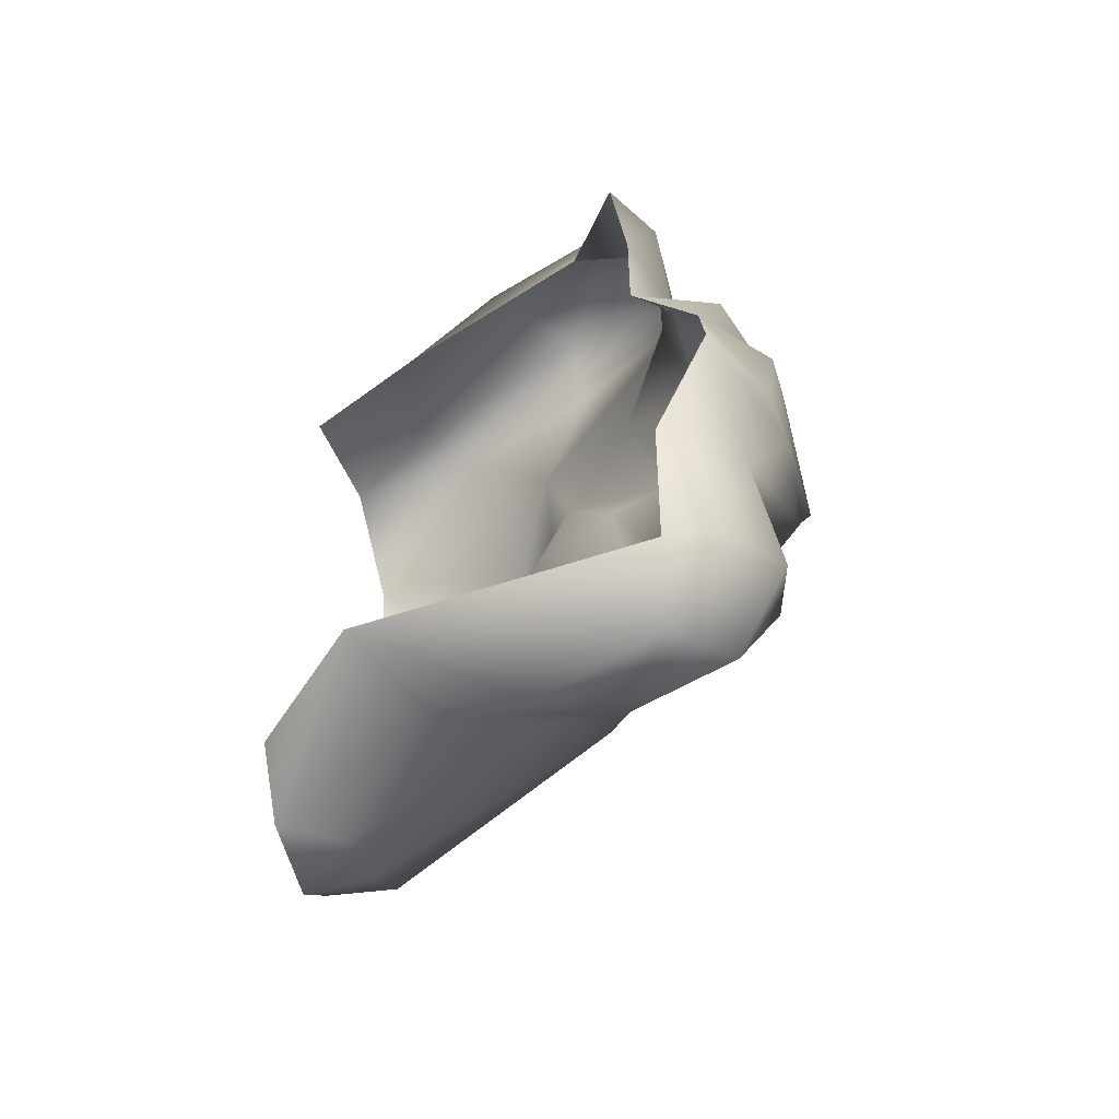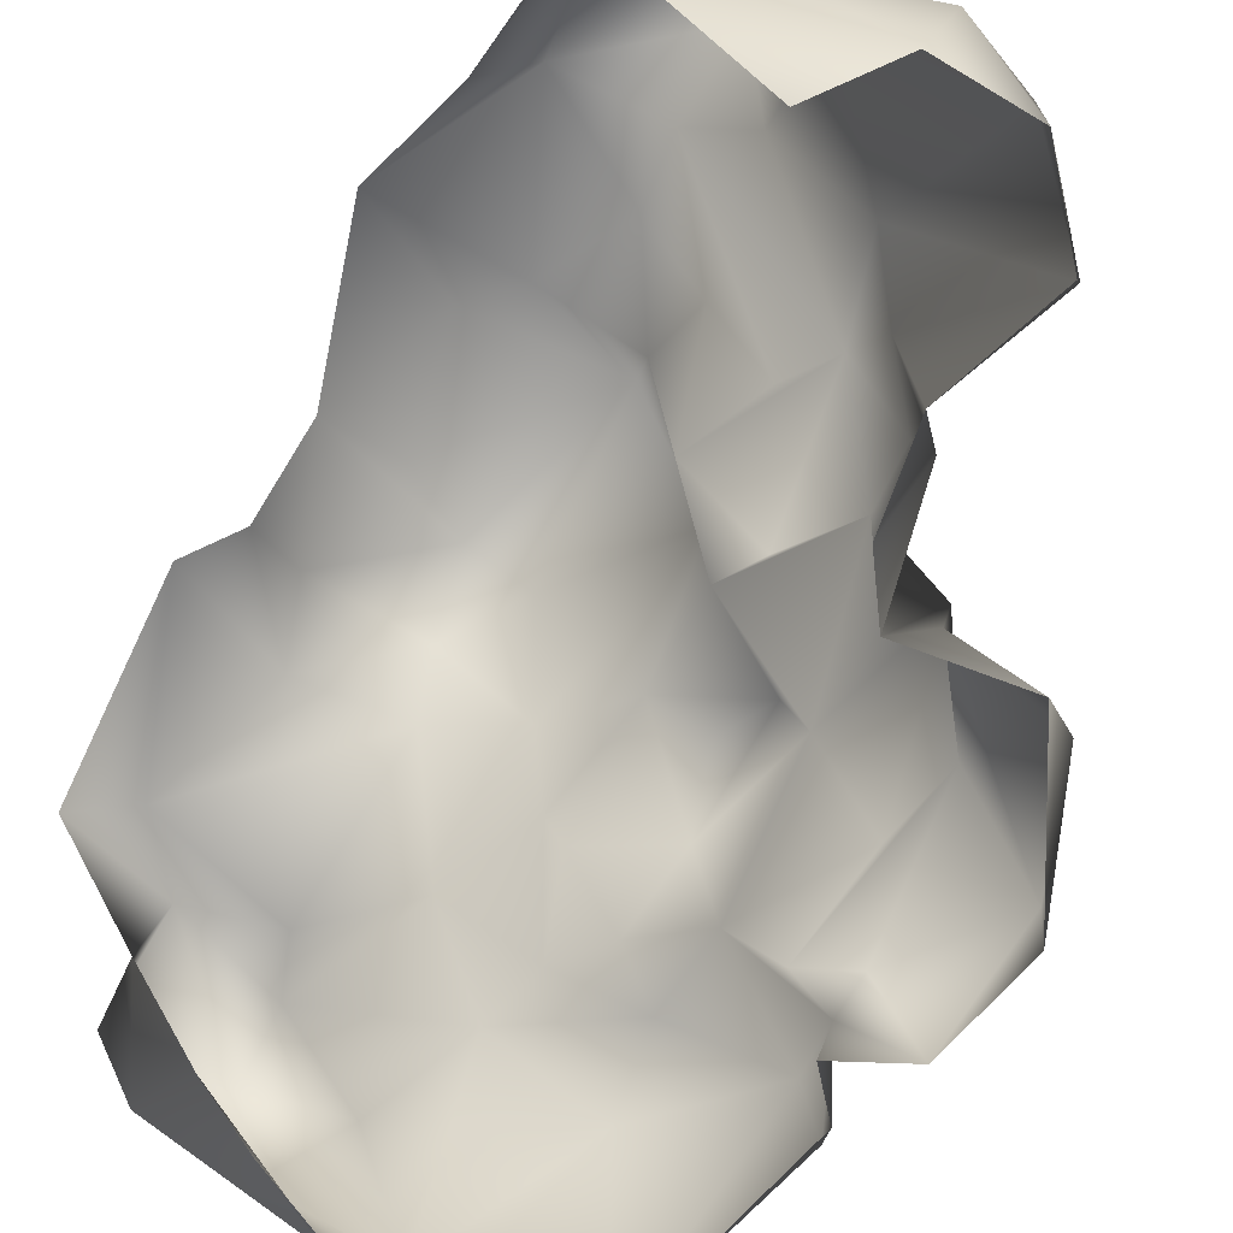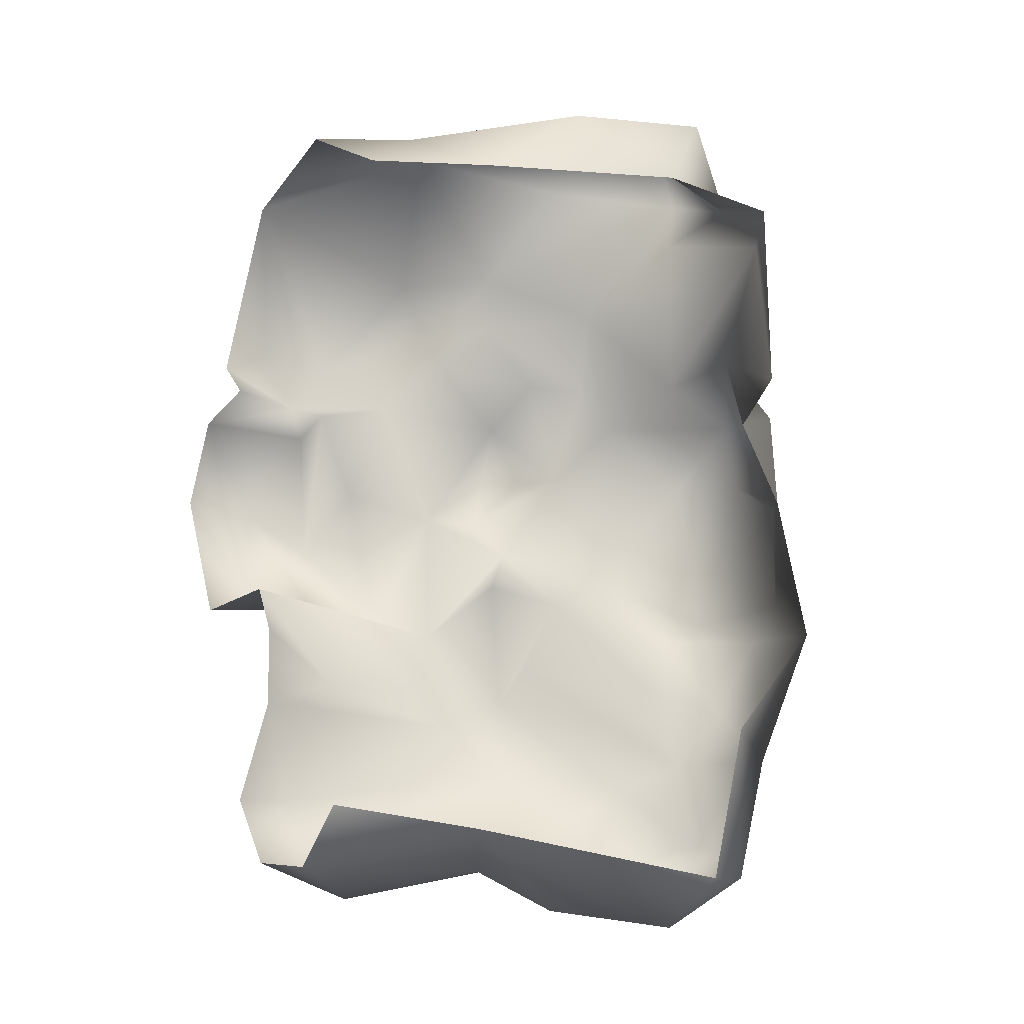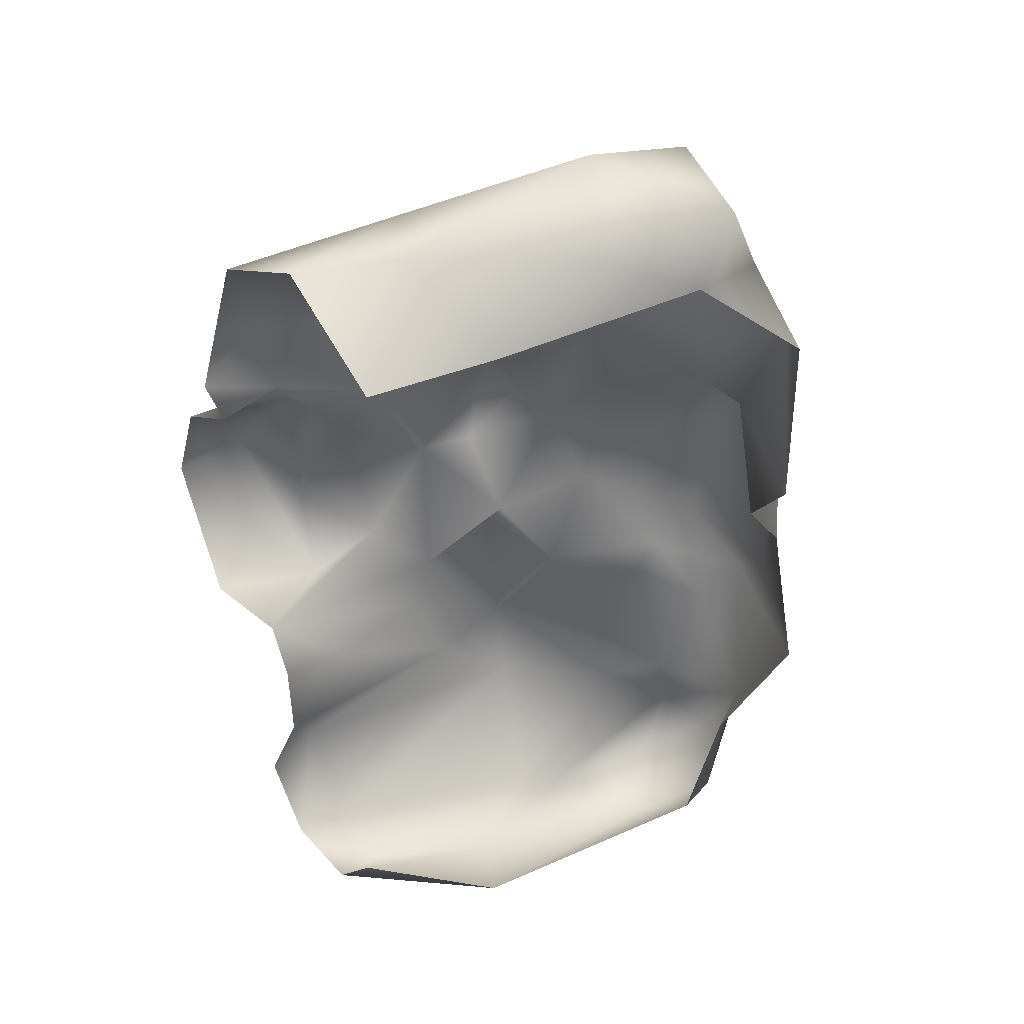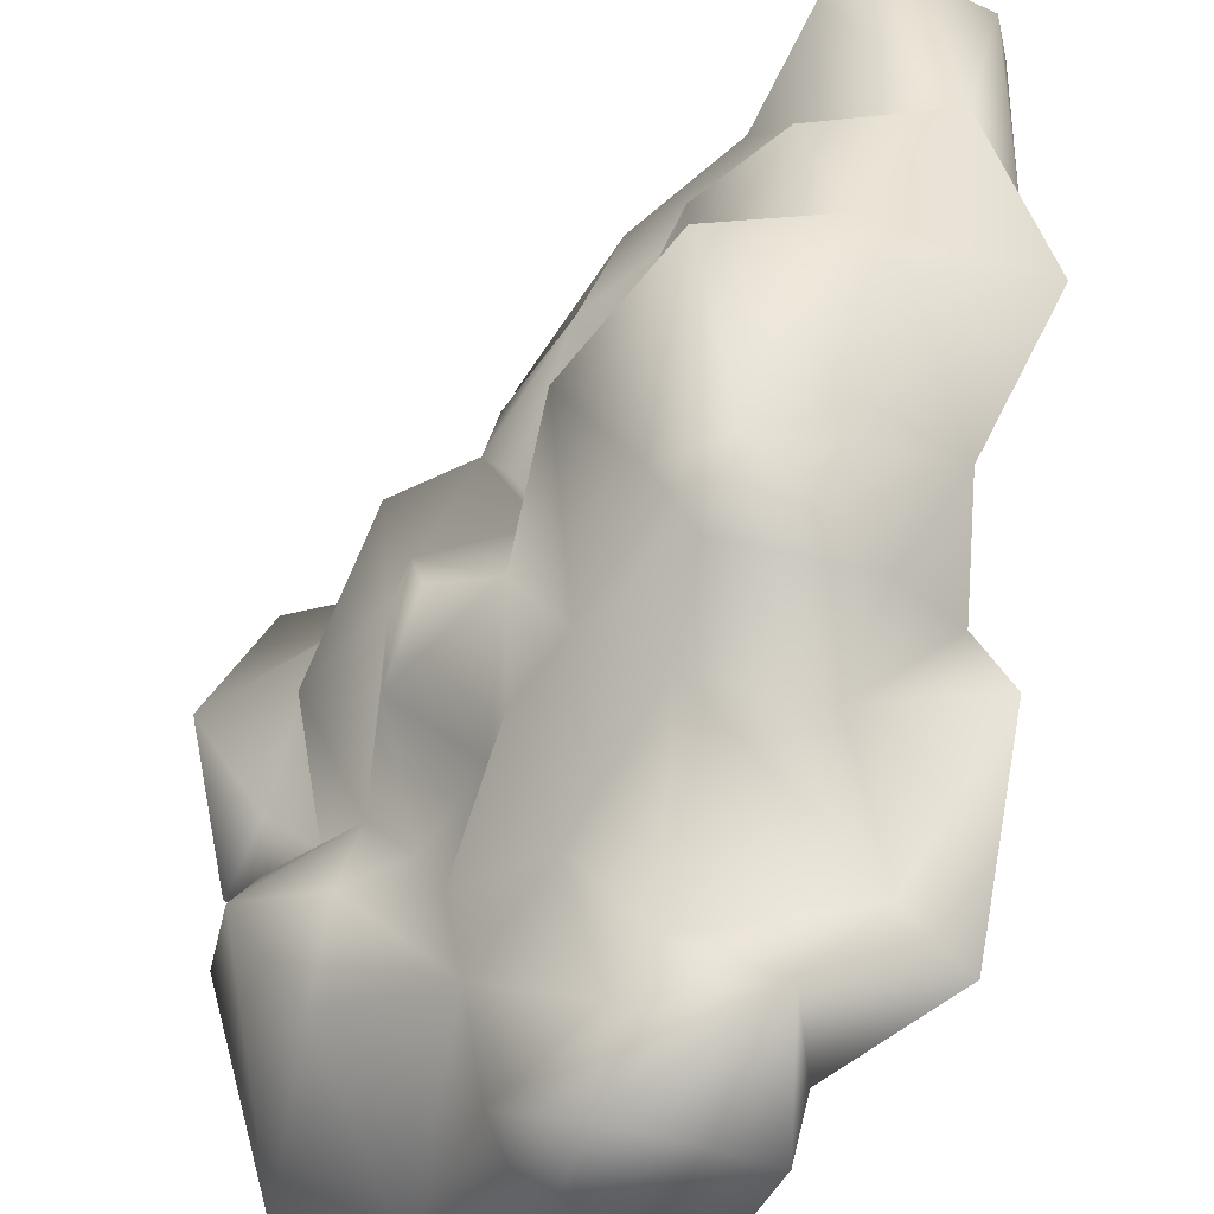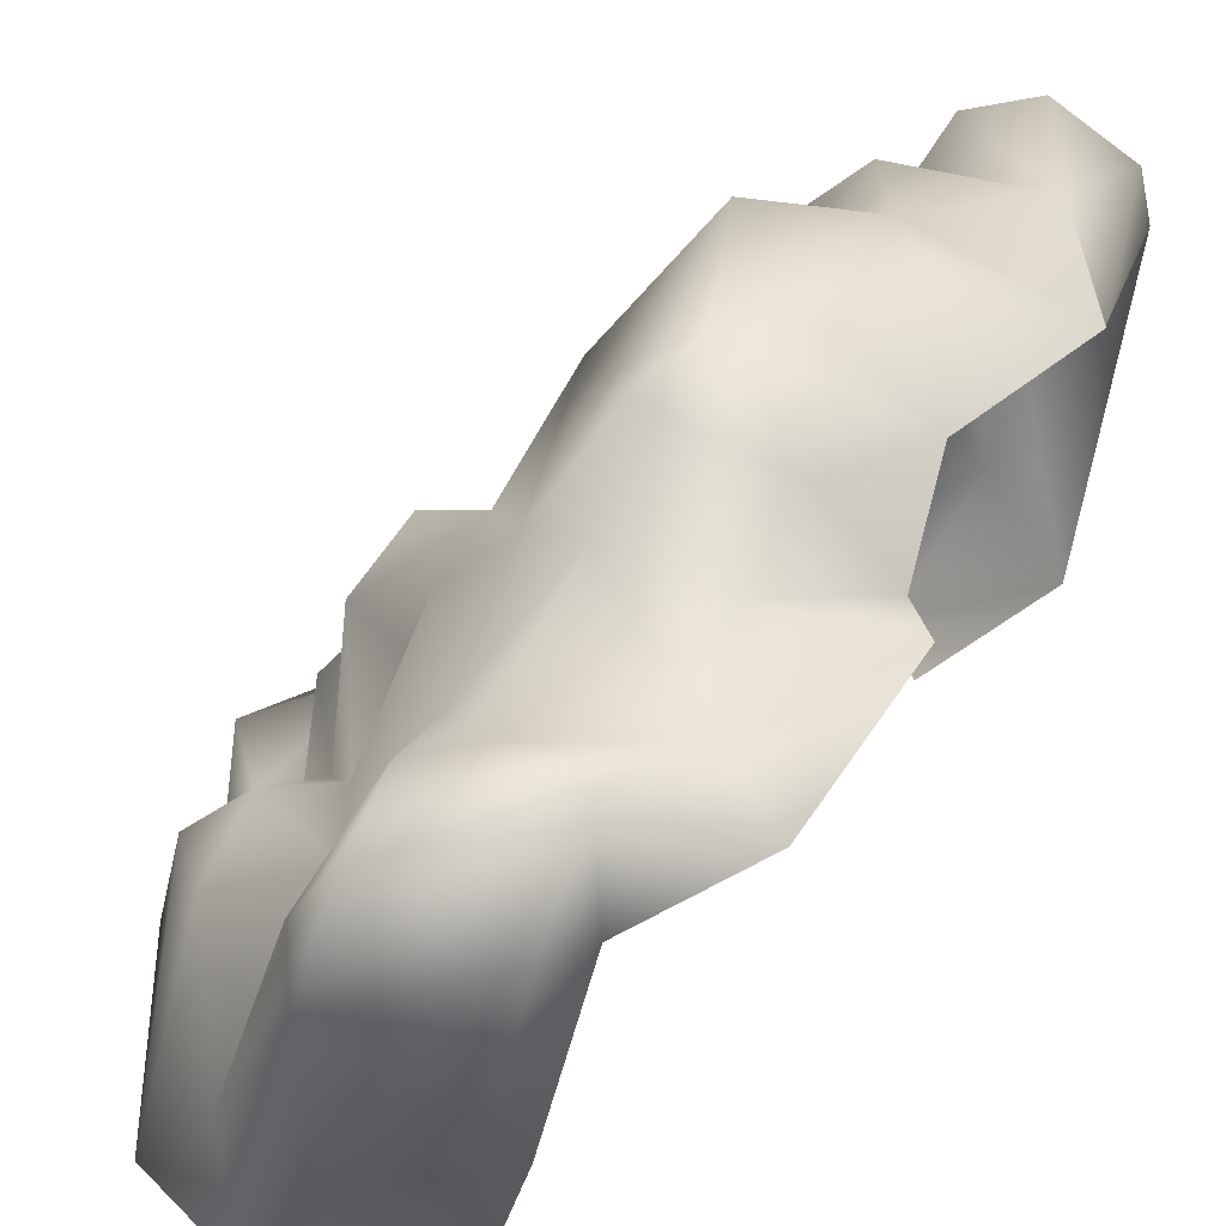
<metadata>
{"format":"obj","ext":"obj","renderer":"f3d","projection":"perspective","resolution":1024,"background":"white","views":[{"elev":-66.3,"azim":104.4,"up":"+Z"},{"elev":-75.5,"azim":157.7,"up":"+Y"},{"elev":-16.8,"azim":52.2,"up":"+Z"},{"elev":37.1,"azim":49.5,"up":"+Z"},{"elev":52.4,"azim":13.6,"up":"+Y"},{"elev":34.6,"azim":30.5,"up":"+Y"}]}
</metadata>
<code>
v 0.476 0.4914 4.204
v 0.952 2.536 4.832
v 1.921 1.776 4.324
v 2.311 3.255 4.49
v 1.219 3.632 4.664
v -0.07395 0.9492 4.305
v 0.434 2.545 4.144
v -0.01657 1.945 2.969
v -1.008 1.439 3.112
v -1.239 -0.4681 3.674
v -1.895 0.9018 2.14
v -0.0913 -0.467 4.137
v 1.18 -0.5266 3.353
v 1.649 0.7323 3.493
v 2.279 2.87 3.737
v -1.023 1.799 2.422
v -1.101 1.238 1.508
v -1.84 0.392 1.534
v -1.484 0.5916 1.387
v -1.833 1.249 0.599
v -1.959 0.6983 -0.2009
v -1.946 0.5907 1.224
v -2.301 -0.4732 1.292
v -1.689 -0.4131 1.543
v -2.728 0.3951 0.3784
v -1.659 1.511 -0.9444
v -1.247 1.991 0.2856
v -0.9253 2.705 1.496
v -1.013 1.841 -1.22
v -0.3192 2.419 -0.2813
v -1.492 0.518 -0.9874
v -2.436 0.2336 -0.7181
v -2.039 -0.4871 -1.046
v -2.642 -0.4806 0.3822
v -0.9982 -0.4651 -1.006
v -1.027 1.67 -1.787
v -0.5416 2.539 -2.018
v -0.6006 2.46 -0.6056
v 0.19 2.78 -0.9151
v -0.2079 2.648 -1.633
v 0.2787 4.13 -1.746
v 0.9361 3.963 -2.791
v 0.4151 3.519 -3.046
v 0.751 4.326 -3.599
v 0.4699 2.769 -4.287
v 0.3991 2.12 -3.976
v 1.92 4.35 -2.821
v 0.893 4.685 -2.064
v 1.415 4.77 -1.31
v 2.785 4.239 -1.554
v 2.365 3.608 -2.607
v 0.4971 4.195 -1.223
v -0.2944 3.717 -0.3803
v -0.2928 3.175 0.7667
v 0.2897 3.565 1.357
v -1.062 2.555 0.2978
v 0.5794 4.412 0.6893
v 0.4654 4.819 -0.9289
v -0.8152 3.047 0.8446
v 0.005373 3.355 1.885
v 0.5195 3.036 2.598
v -0.2628 2.155 2.491
v -0.1372 2.678 1.827
v -0.6016 1.683 1.971
v 1.016 3.933 1.774
v 1.311 3.683 3.446
v 2.576 3.886 3.034
v 2.011 3.893 1.769
v 1.084 4.768 1.412
v 3.014 3.618 1.226
v 3.118 3.491 3.18
v 2.168 4.422 1.171
v 2.616 3.538 0.7774
v 2.141 3.809 3.618
v 1.158 3.902 4.063
v 2.471 4.182 0.02512
v 1.164 4.839 0.6395
v 2.311 3.255 4.49
v 2.279 2.87 3.737
v 1.763 4.813 0.2236
v 1.861 4.703 -0.9672
v 2.471 4.182 0.02512
v 0.1246 -0.4985 -4.181
v -0.06211 0.1436 -4.448
v -0.7081 -0.4988 -4.058
v 0.9058 1.144 -4.18
v 1.7 0.5882 -3.878
v 0.9383 2.093 -4.528
v 1.367 3.404 -4.659
v 2 3.509 -4.18
v 0.7951 3.906 -4.351
v 1.314 4.492 -3.826
v 1.912 3.969 -4.137
v 1.367 3.404 -4.659
v 0.6724 -0.497 -3.609
v 2 3.509 -4.18
v -0.3955 2.506 -2.879
v -0.6703 0.1681 -4.112
v -1.335 0.1622 -3.254
v -0.6679 1.762 -2.345
v -0.7075 -0.4737 -2.332
v -1.027 0.4979 -1.95
v -0.7337 -0.4846 -1.5
v -1.194 -0.4956 -3.331
v -1.926 -0.4738 1.882
v -2.046 0.1442 2.229
g Cliff2_(14)_2588_220
f 1 3 2
f 4 2 3
f 4 5 2
f 2 6 1
f 2 7 6
f 2 5 7
f 6 7 8
f 9 6 8
f 6 9 10
f 11 10 9
f 6 10 12
f 12 1 6
f 1 12 13
f 14 1 13
f 3 1 14
f 15 4 3
f 15 3 14
f 16 9 8
f 9 16 11
f 16 17 11
f 17 18 11
f 18 17 19
f 17 20 19
f 21 19 20
f 19 21 22
f 19 22 18
f 18 22 23
f 24 18 23
f 23 22 25
f 21 25 22
f 20 26 21
f 20 27 26
f 27 20 17
f 28 27 17
f 29 26 27
f 29 27 30
f 26 31 21
f 21 31 25
f 31 32 25
f 32 31 33
f 32 33 34
f 25 32 34
f 34 23 25
f 31 35 33
f 26 35 31
f 26 29 35
f 29 36 35
f 29 37 36
f 37 29 38
f 38 29 30
f 39 37 38
f 39 38 30
f 39 40 37
f 40 39 41
f 41 42 40
f 37 40 42
f 37 42 43
f 44 43 42
f 43 44 45
f 43 45 46
f 44 42 47
f 42 48 47
f 41 48 42
f 47 48 49
f 50 47 49
f 50 51 47
f 52 41 39
f 49 48 52
f 41 52 48
f 53 52 39
f 53 39 30
f 30 54 53
f 55 53 54
f 30 56 54
f 57 53 55
f 58 53 57
f 53 58 52
f 52 58 49
f 54 56 59
f 55 54 60
f 55 60 61
f 60 62 61
f 63 60 54
f 60 63 62
f 63 64 62
f 64 16 62
f 28 63 54
f 64 63 28
f 56 28 59
f 54 59 28
f 61 65 55
f 61 66 65
f 65 66 67
f 68 65 67
f 69 65 68
f 70 68 67
f 71 70 67
f 72 69 68
f 70 73 68
f 72 68 73
f 66 74 67
f 74 71 67
f 66 75 74
f 73 76 72
f 76 77 72
f 77 69 72
f 61 75 66
f 75 61 8
f 69 55 65
f 8 7 75
f 5 74 75
f 5 75 7
f 5 78 74
f 78 79 74
f 79 71 74
f 62 8 61
f 62 16 8
f 57 77 58
f 80 58 77
f 81 58 80
f 82 81 80
f 77 82 80
f 82 50 81
f 49 58 81
f 81 50 49
f 69 57 55
f 69 77 57
f 17 16 64
f 64 28 17
f 28 56 27
f 27 56 30
f 83 85 84
f 86 83 84
f 83 86 87
f 46 86 84
f 45 86 46
f 86 45 88
f 88 87 86
f 89 87 88
f 88 45 89
f 87 89 90
f 91 89 45
f 44 91 45
f 92 91 44
f 91 92 93
f 47 93 92
f 44 47 92
f 94 91 93
f 95 83 87
f 96 94 93
f 51 93 47
f 51 96 93
f 97 46 98
f 99 97 98
f 100 97 99
f 100 99 101
f 102 100 101
f 102 101 103
f 85 99 98
f 101 99 104
f 104 99 85
f 35 102 103
f 97 43 46
f 37 43 97
f 37 97 100
f 36 37 100
f 36 100 102
f 35 36 102
f 85 98 84
f 84 98 46
f 105 18 24
f 106 18 105
f 105 10 106
f 10 11 106
f 11 18 106

</code>
